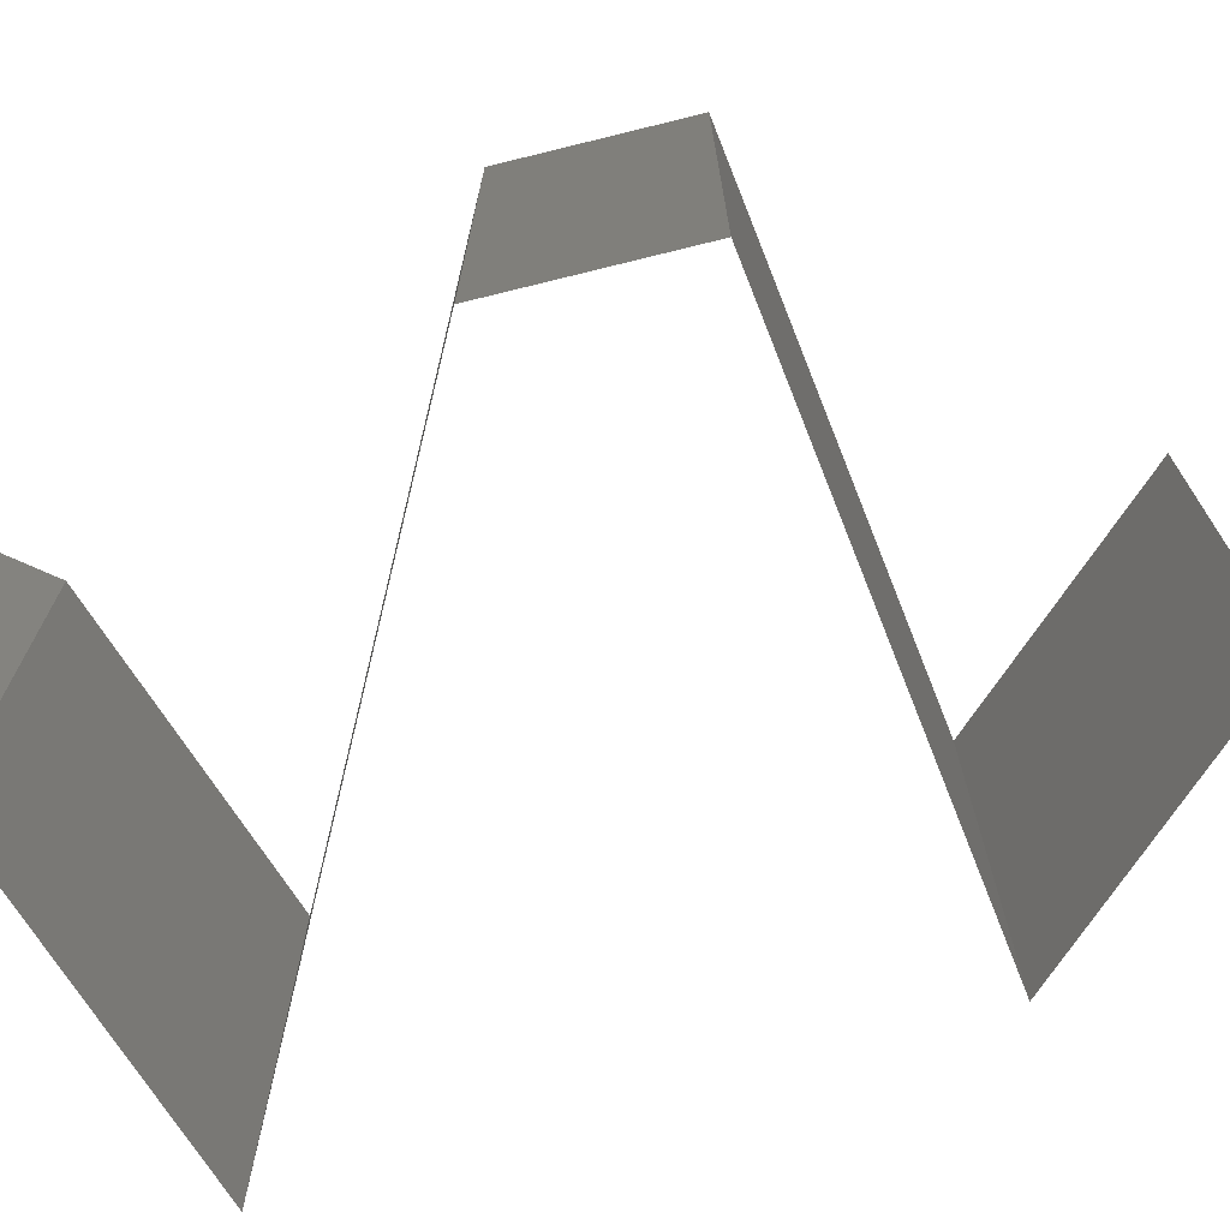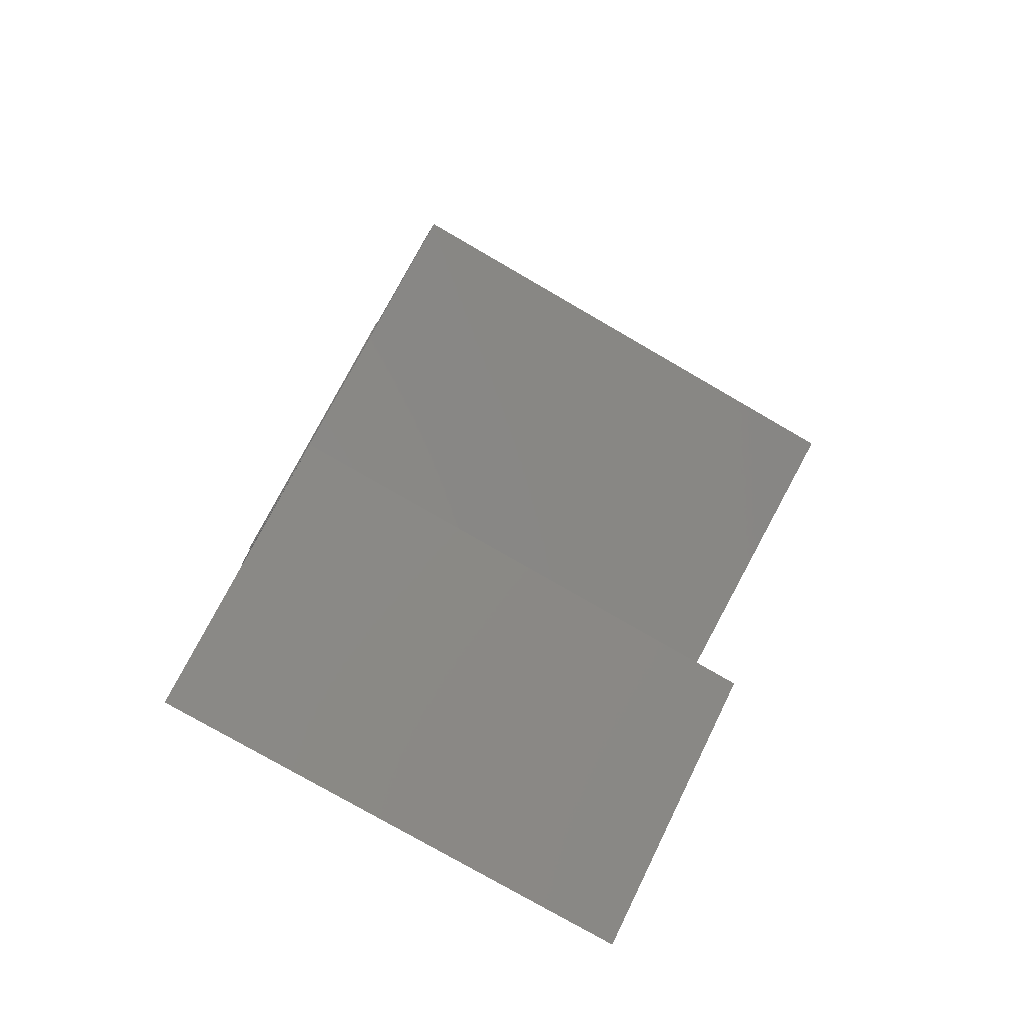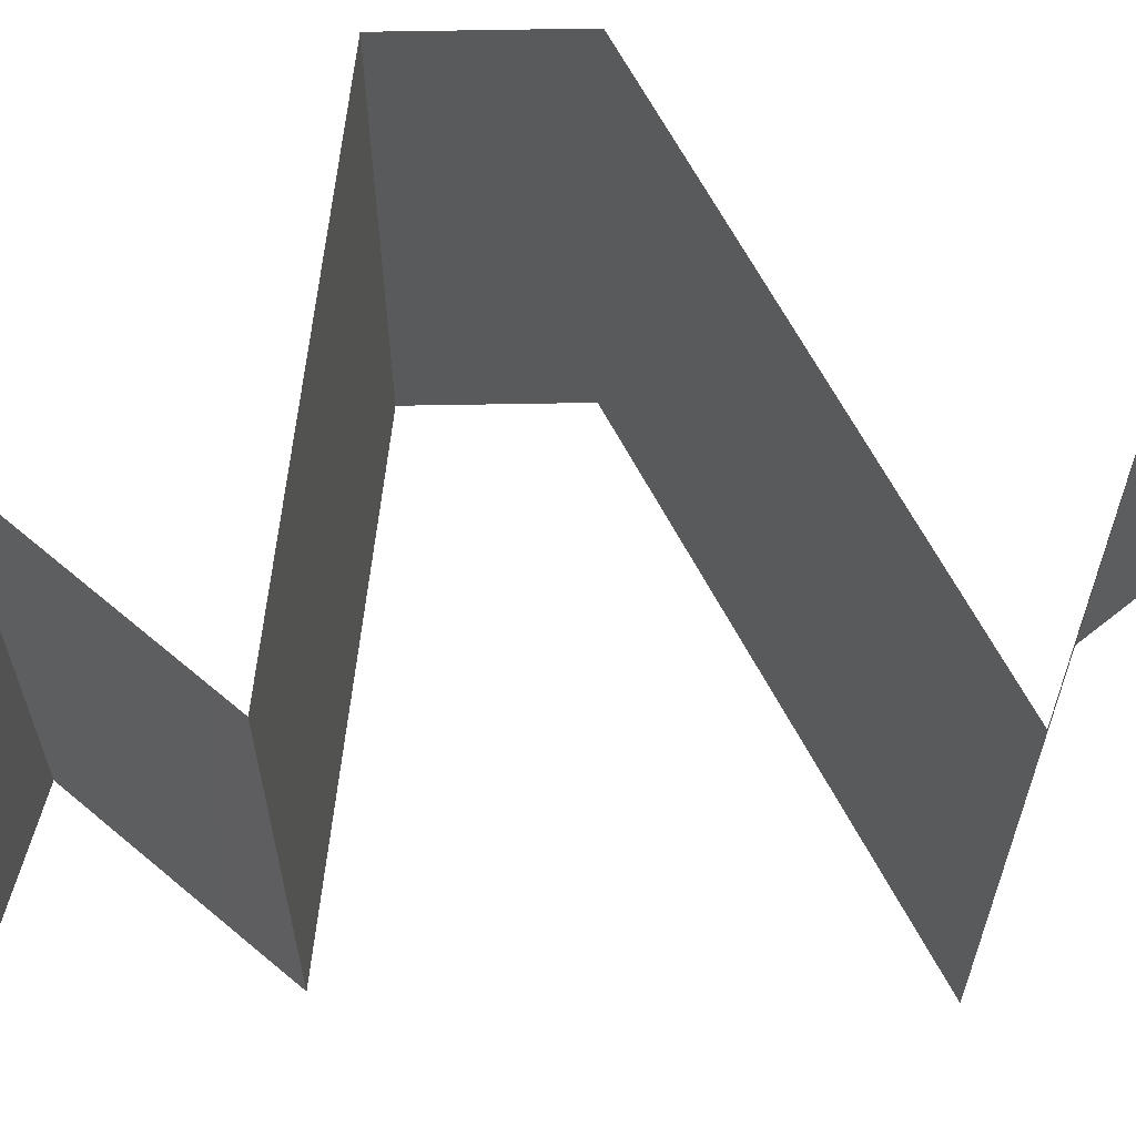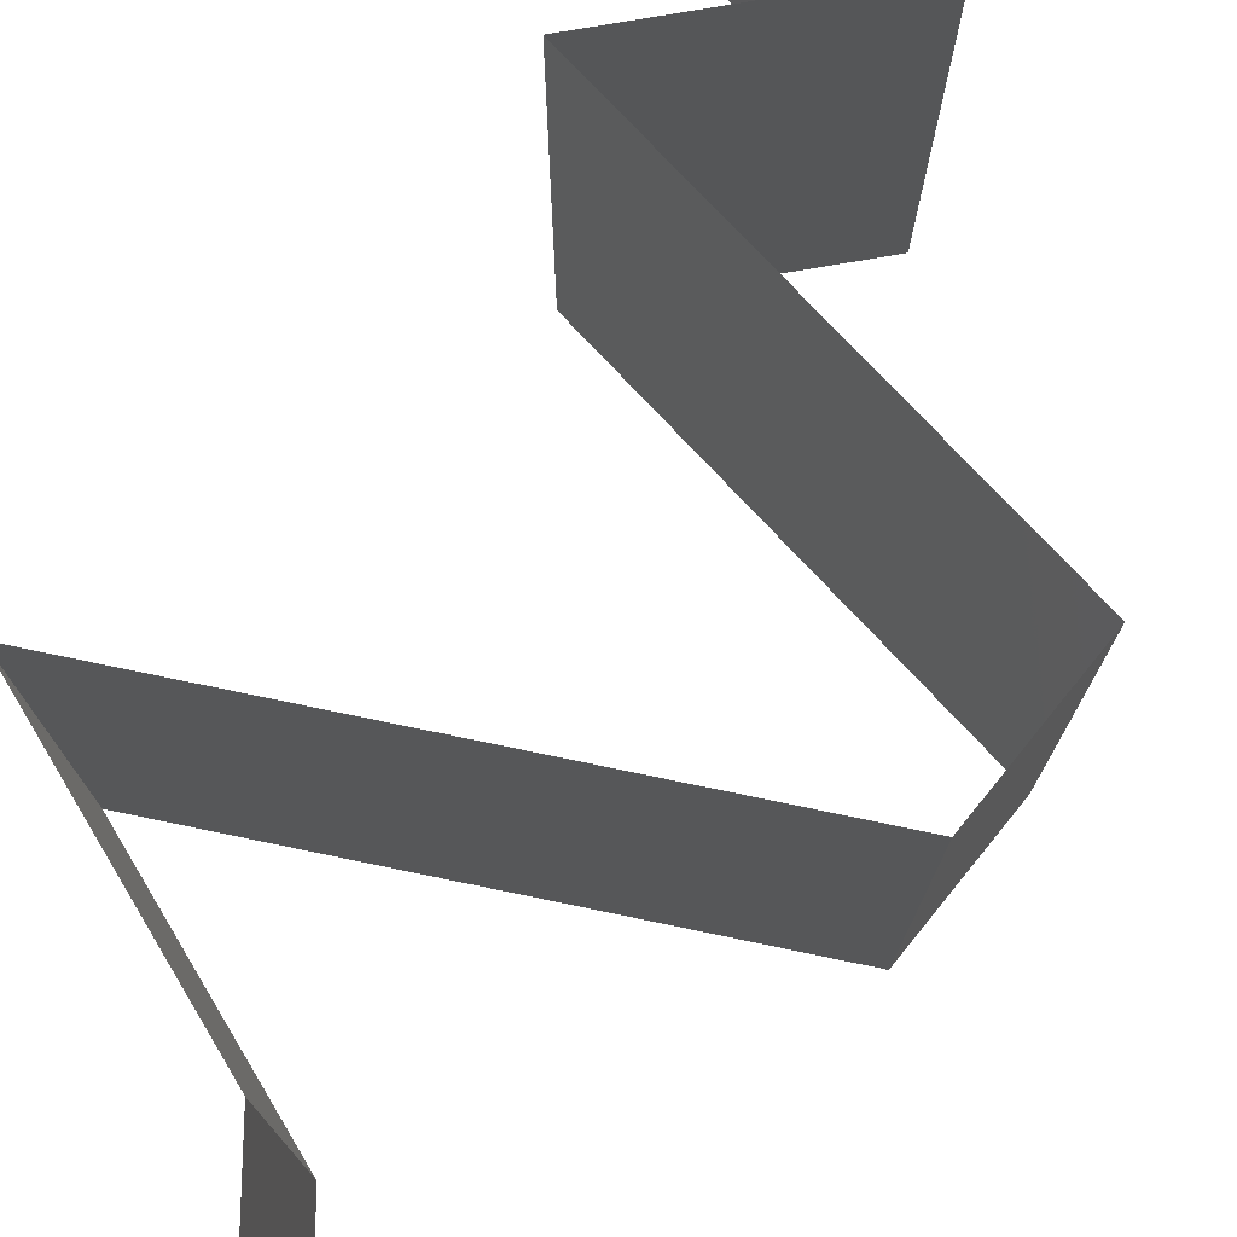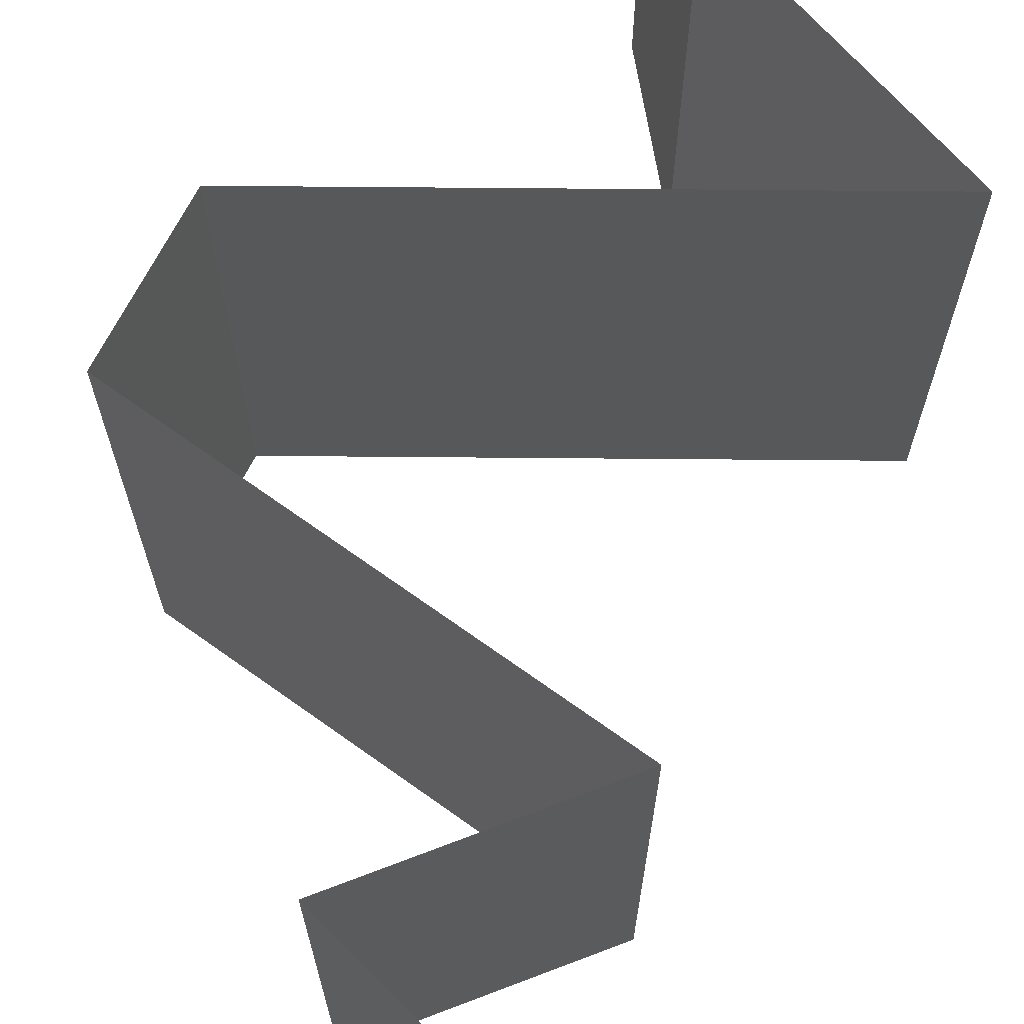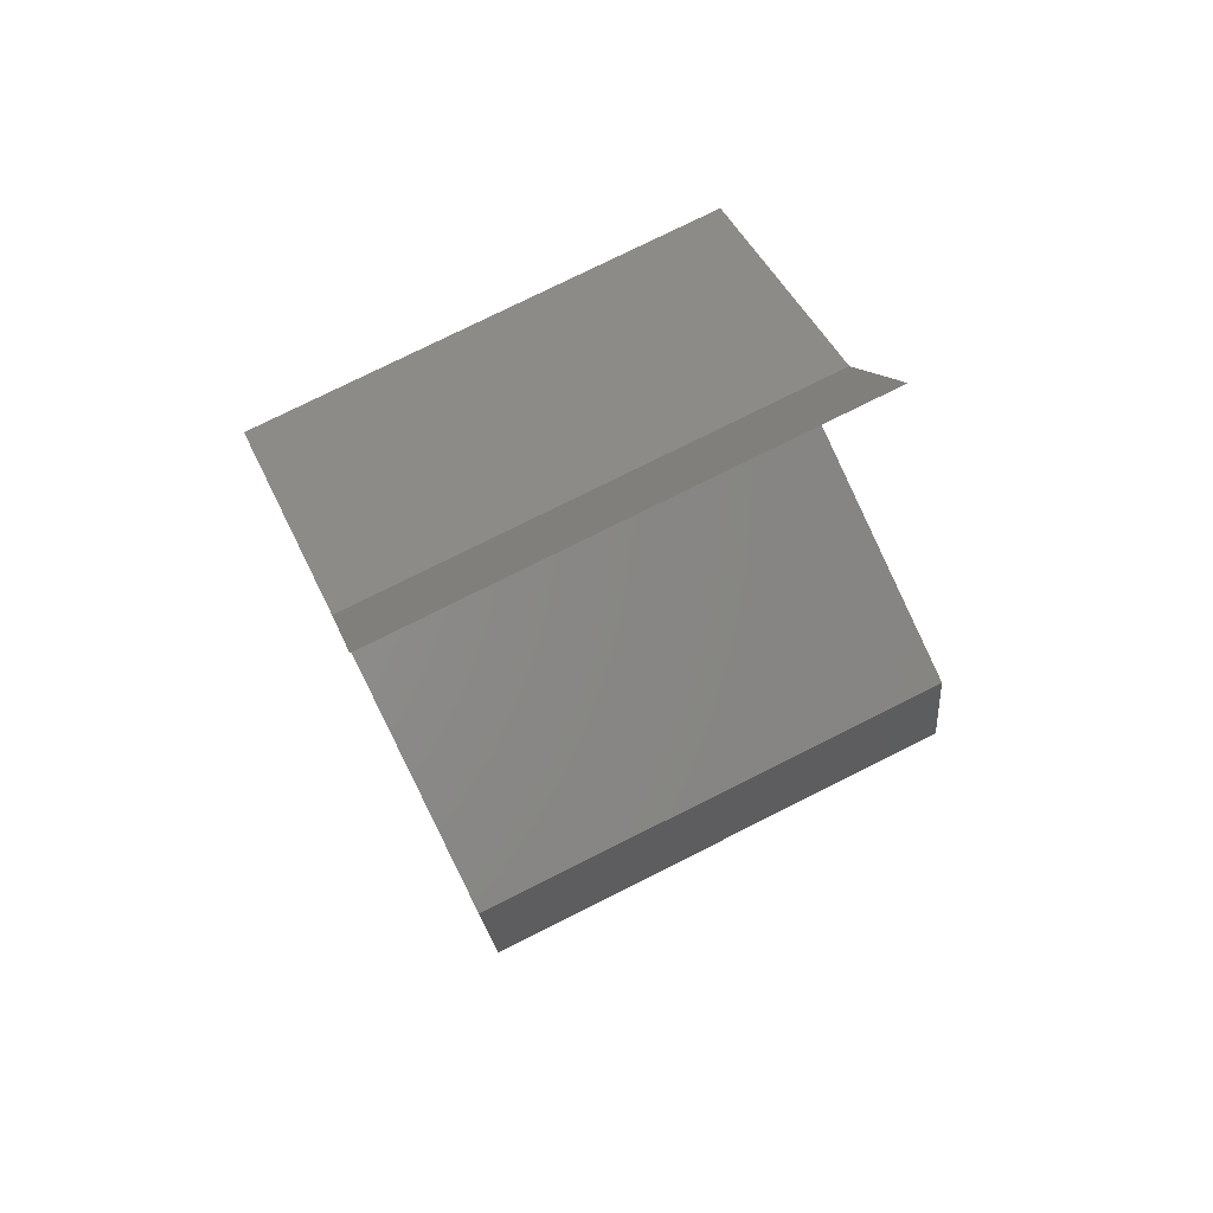
<metadata>
{"format":"stl","ext":"stl","renderer":"f3d","projection":"perspective","resolution":1024,"background":"white","views":[{"elev":-75.8,"azim":-87.3,"up":"+Z"},{"elev":-77.4,"azim":-120.1,"up":"+Y"},{"elev":66.3,"azim":77.9,"up":"+Z"},{"elev":77.4,"azim":-152.1,"up":"+Z"},{"elev":70.8,"azim":16.7,"up":"+Z"},{"elev":76.8,"azim":-116.6,"up":"+Y"}]}
</metadata>
<code>
# stl→obj: 46 verts, 68 faces
v 0.0334 0.04516 0.01
v 0.03623 0.03952 0.01
v 0.03482 0.04234 0.015
v 0.0334 0.04516 0
v 0.03623 0.03952 0
v 0.03482 0.04234 0.005
v 0.03623 0.03952 0.02
v 0.0334 0.04516 0.02
v 0.04552 0.03387 0
v 0.04088 0.0367 0.005521
v 0.04552 0.03387 0.02
v 0.04088 0.0367 0.01451
v 0.04552 0.03387 0.01
v 0.03582 0.03105 0
v 0.0386 0.03186 0.007013
v 0.02612 0.02823 0.01
v 0.02612 0.02823 0.02
v 0.03342 0.03035 0.01242
v 0.03582 0.03105 0.02
v 0.02612 0.02823 0
v 0.0315 0.02979 0.005557
v 0.03983 0.03222 0.0141
v 0.02501 0.02258 0
v 0.02557 0.0254 0.005
v 0.02501 0.02258 0.02
v 0.02557 0.0254 0.015
v 0.02501 0.02258 0.01
v 0.04156 0.01694 0.02
v 0.03329 0.01976 0.02
v 0.0344 0.01938 0.01221
v 0.04156 0.01694 0.01
v 0.03069 0.02064 0.006423
v 0.02929 0.02112 0.01493
v 0.04156 0.01694 0
v 0.0363 0.01873 0.005726
v 0.03329 0.01976 0
v 0.03789 0.01411 0.015
v 0.03422 0.01129 0
v 0.03422 0.01129 0.01
v 0.03789 0.01411 0.005
v 0.03422 0.01129 0.02
v 0.04462 0.005645 0.02
v 0.03942 0.008468 0.01398
v 0.04462 0.005645 0
v 0.03942 0.008468 0.005916
v 0.04462 0.005645 0.01
f 1 2 3
f 4 5 6
f 7 8 3
f 2 1 6
f 1 4 6
f 8 1 3
f 5 2 6
f 2 7 3
f 5 9 10
f 11 7 12
f 9 13 10
f 7 2 12
f 10 13 12
f 2 10 12
f 13 11 12
f 2 5 10
f 9 14 15
f 16 17 18
f 17 19 18
f 13 9 15
f 14 20 21
f 20 16 21
f 19 11 22
f 11 13 22
f 15 14 21
f 19 22 18
f 18 15 21
f 18 22 15
f 16 18 21
f 22 13 15
f 20 23 24
f 25 17 26
f 27 16 24
f 16 27 26
f 16 20 24
f 17 16 26
f 23 27 24
f 27 25 26
f 28 29 30
f 31 28 30
f 27 23 32
f 25 27 33
f 34 31 35
f 23 36 32
f 32 30 33
f 29 25 33
f 36 34 35
f 27 32 33
f 35 30 32
f 35 31 30
f 30 29 33
f 36 35 32
f 28 31 37
f 38 39 40
f 31 34 40
f 39 41 37
f 39 31 40
f 41 28 37
f 31 39 37
f 34 38 40
f 42 41 43
f 38 44 45
f 41 39 43
f 44 46 45
f 43 39 45
f 46 43 45
f 39 38 45
f 46 42 43

</code>
